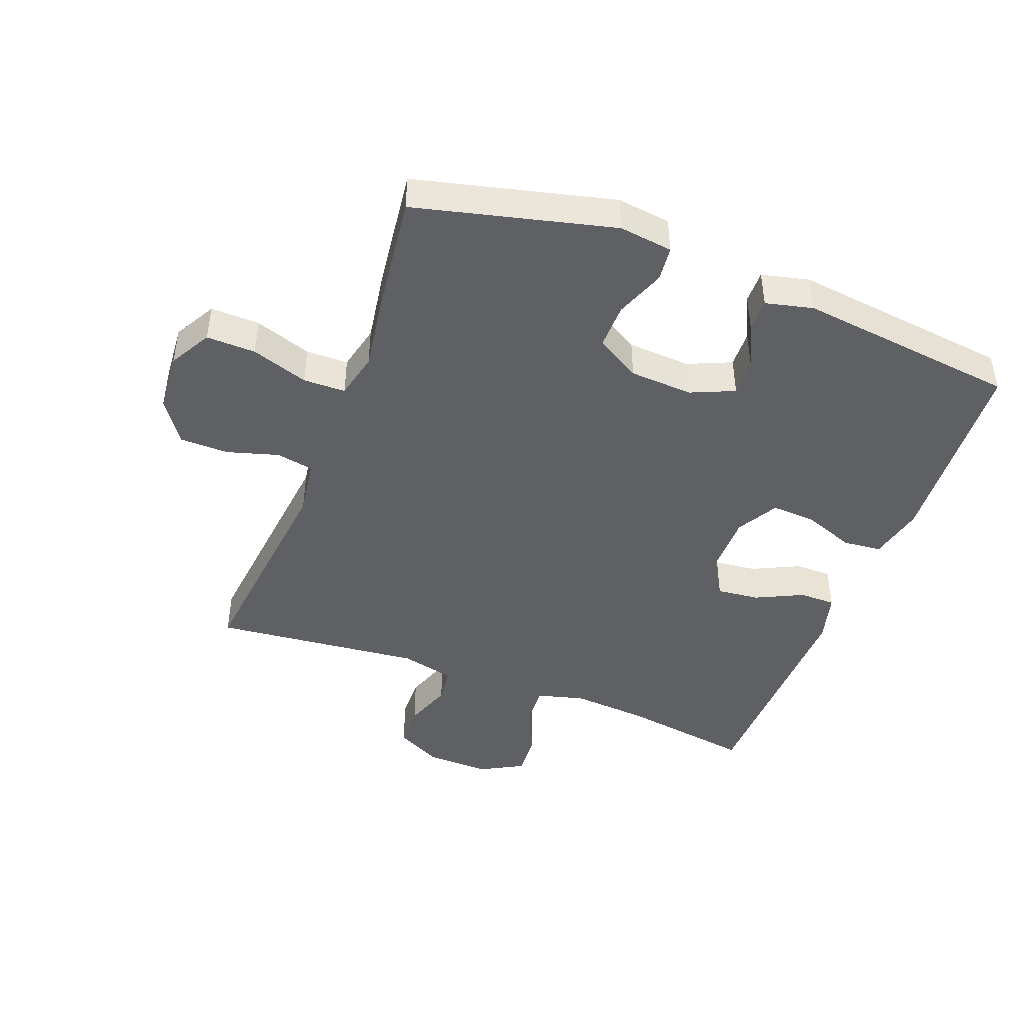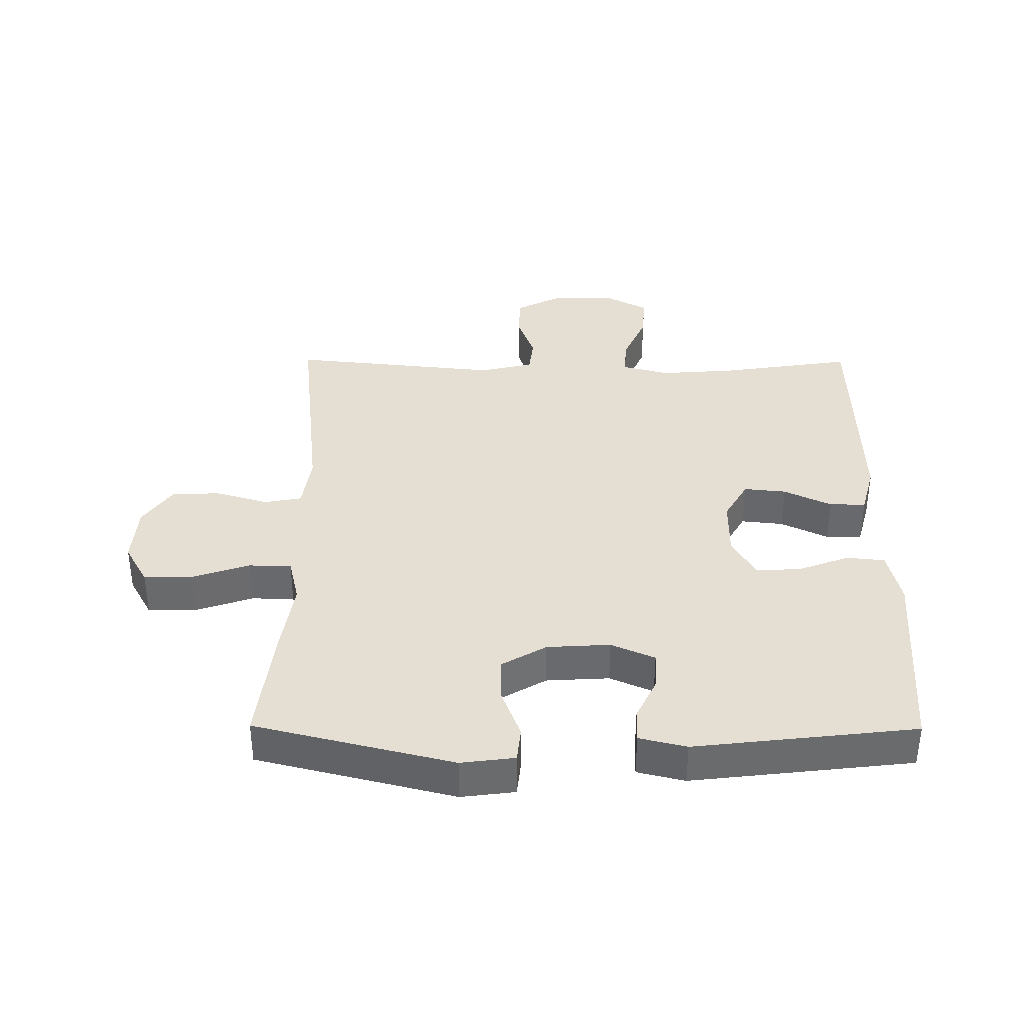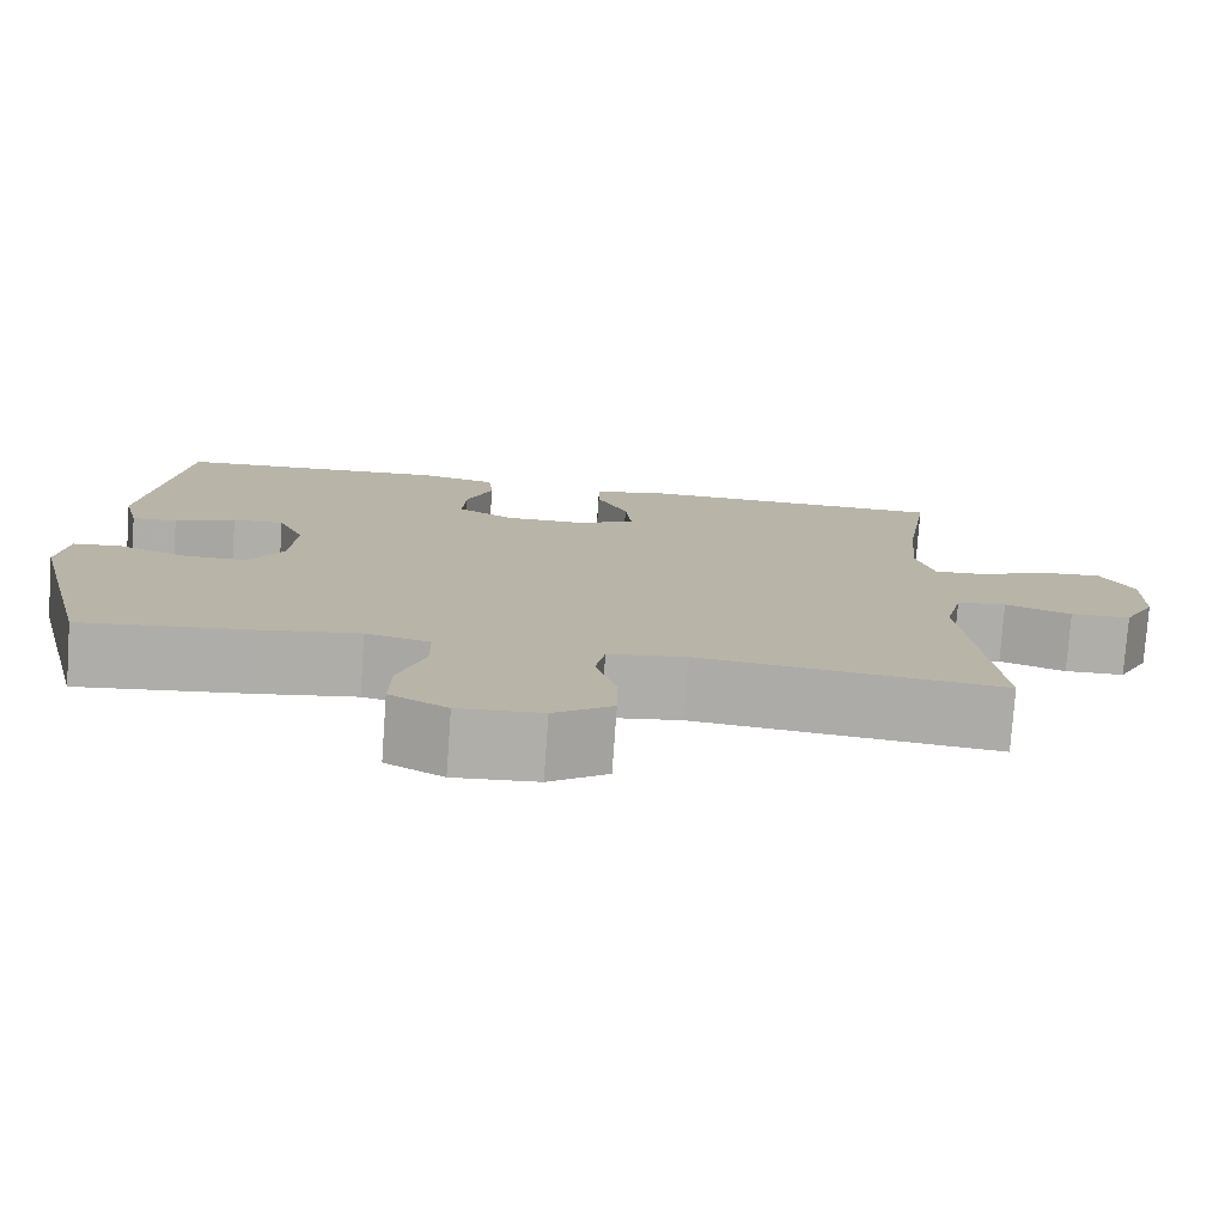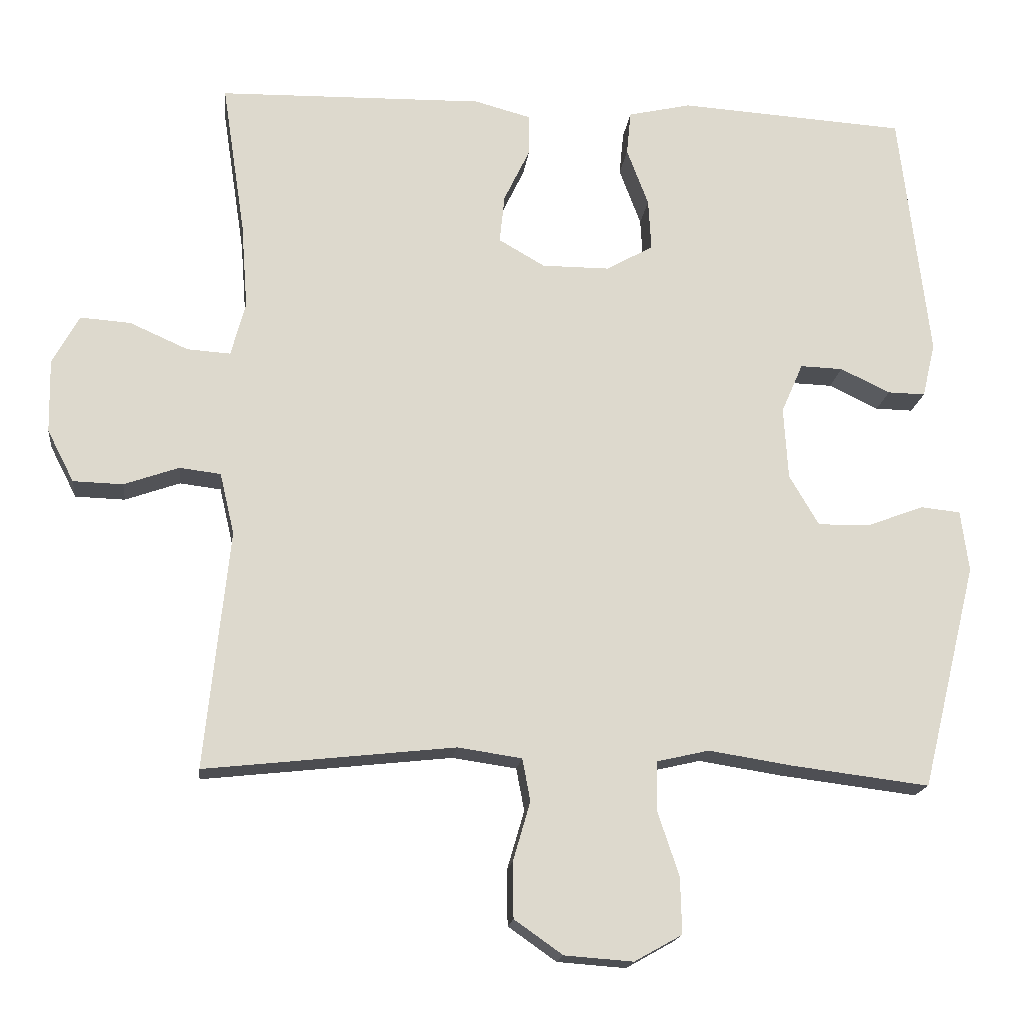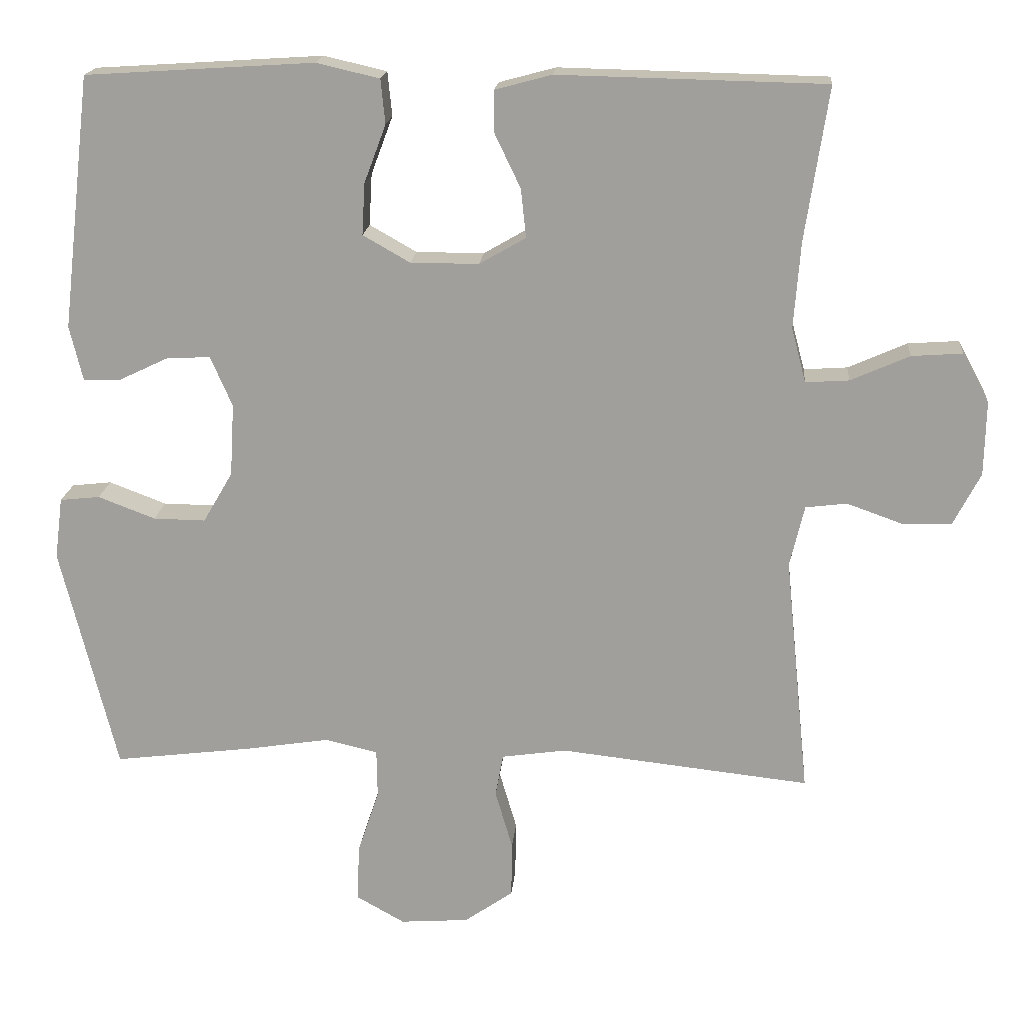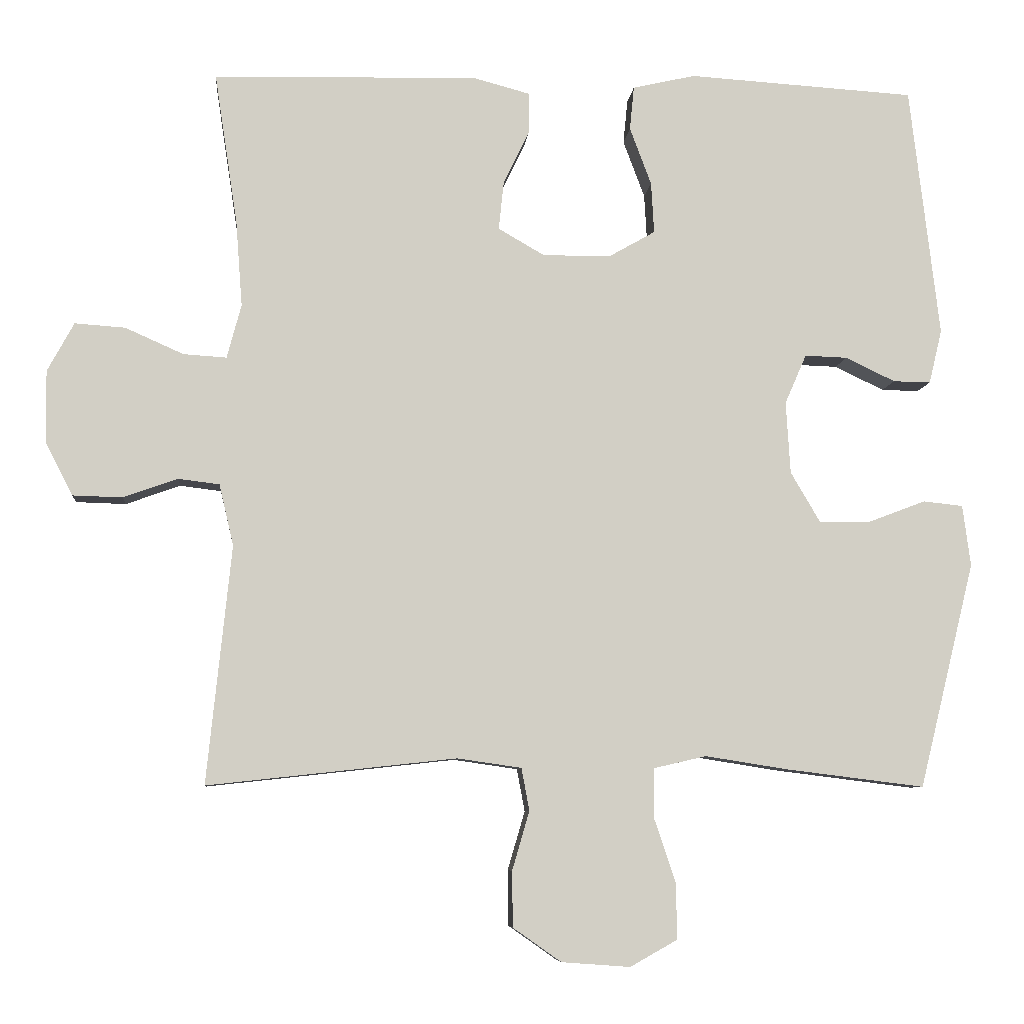
<metadata>
{"format":"obj","ext":"obj","renderer":"f3d","projection":"perspective","resolution":1024,"background":"white","views":[{"elev":-44.8,"azim":-110.8,"up":"+Y"},{"elev":37.2,"azim":-89.6,"up":"+Y"},{"elev":-77.4,"azim":-4.1,"up":"+Z"},{"elev":-17.4,"azim":173.4,"up":"+Z"},{"elev":18.0,"azim":4.9,"up":"+Z"},{"elev":-7.4,"azim":174.9,"up":"+Z"}]}
</metadata>
<code>
v 0.5 0.07 0.5
v 0.468 0.07 0.289
v 0.459 0.07 0.17
v 0.479 0.07 0.095
v 0.539 0.07 0.099
v 0.62 0.07 0.135
v 0.69 0.07 0.14
v 0.727 0.07 0.072
v 0.725 0.07 -0.03
v 0.688 0.07 -0.102
v 0.619 0.07 -0.104
v 0.543 0.07 -0.077
v 0.486 0.07 -0.084
v 0.466 0.07 -0.169
v 0.5 0.07 -0.5
v 0.154 0.07 -0.462
v 0.065 0.07 -0.475
v 0.054 0.07 -0.534
v 0.078 0.07 -0.616
v 0.077 0.07 -0.693
v 0.01 0.07 -0.74
v -0.085 0.07 -0.747
v -0.151 0.07 -0.71
v -0.149 0.07 -0.632
v -0.119 0.07 -0.542
v -0.12 0.07 -0.475
v -0.193 0.07 -0.458
v -0.307 0.07 -0.476
v -0.5 0.07 -0.5
v -0.577 0.07 -0.187
v -0.566 0.07 -0.102
v -0.511 0.07 -0.096
v -0.432 0.07 -0.126
v -0.36 0.07 -0.127
v -0.319 0.07 -0.057
v -0.313 0.07 0.043
v -0.343 0.07 0.112
v -0.402 0.07 0.11
v -0.471 0.07 0.077
v -0.523 0.07 0.076
v -0.541 0.07 0.151
v -0.5 0.07 0.5
v -0.185 0.07 0.52
v -0.098 0.07 0.5
v -0.092 0.07 0.439
v -0.122 0.07 0.359
v -0.126 0.07 0.288
v -0.061 0.07 0.251
v 0.033 0.07 0.251
v 0.097 0.07 0.288
v 0.09 0.07 0.355
v 0.054 0.07 0.43
v 0.054 0.07 0.487
v 0.132 0.07 0.508
v 0.5 0 0.5
v 0.468 0 0.289
v 0.459 0 0.17
v 0.479 0 0.095
v 0.539 0 0.099
v 0.62 0 0.135
v 0.69 0 0.14
v 0.727 0 0.072
v 0.725 0 -0.03
v 0.688 0 -0.102
v 0.619 0 -0.104
v 0.543 0 -0.077
v 0.486 0 -0.084
v 0.466 0 -0.169
v 0.5 0 -0.5
v 0.154 0 -0.462
v 0.065 0 -0.475
v 0.054 0 -0.534
v 0.078 0 -0.616
v 0.077 0 -0.693
v 0.01 0 -0.74
v -0.085 0 -0.747
v -0.151 0 -0.71
v -0.149 0 -0.632
v -0.119 0 -0.542
v -0.12 0 -0.475
v -0.193 0 -0.458
v -0.307 0 -0.476
v -0.5 0 -0.5
v -0.577 0 -0.187
v -0.566 0 -0.102
v -0.511 0 -0.096
v -0.432 0 -0.126
v -0.36 0 -0.127
v -0.319 0 -0.057
v -0.313 0 0.043
v -0.343 0 0.112
v -0.402 0 0.11
v -0.471 0 0.077
v -0.523 0 0.076
v -0.541 0 0.151
v -0.5 0 0.5
v -0.185 0 0.52
v -0.098 0 0.5
v -0.092 0 0.439
v -0.122 0 0.359
v -0.126 0 0.288
v -0.061 0 0.251
v 0.033 0 0.251
v 0.097 0 0.288
v 0.09 0 0.355
v 0.054 0 0.43
v 0.054 0 0.487
v 0.132 0 0.508
f 54 1 2
f 53 54 2
f 52 53 2
f 51 52 2
f 50 51 2 3
f 49 50 3 4
f 48 49 4
f 44 45 46
f 43 44 46
f 42 43 46
f 41 42 46
f 40 41 46
f 39 40 46
f 38 39 46
f 37 38 46 47
f 36 37 47 48
f 31 32 33
f 30 31 33
f 29 30 33
f 28 29 33
f 27 28 33
f 26 27 33 34
f 23 24 25
f 22 23 25
f 21 22 25
f 20 21 25
f 19 20 25
f 18 19 25
f 17 18 25 26
f 26 34 35
f 17 26 35
f 16 17 35
f 10 11 12
f 9 10 12
f 8 9 12
f 7 8 12
f 6 7 12
f 5 6 12
f 4 5 12 13
f 48 4 13 14
f 35 36 48
f 16 35 48
f 15 16 48
f 14 15 48
f 56 55 108
f 56 108 107
f 56 107 106
f 56 106 105
f 57 56 105 104
f 58 57 104 103
f 58 103 102
f 100 99 98
f 100 98 97
f 100 97 96
f 100 96 95
f 100 95 94
f 100 94 93
f 100 93 92
f 101 100 92 91
f 102 101 91 90
f 87 86 85
f 87 85 84
f 87 84 83
f 87 83 82
f 87 82 81
f 88 87 81 80
f 79 78 77
f 79 77 76
f 79 76 75
f 79 75 74
f 79 74 73
f 79 73 72
f 80 79 72 71
f 89 88 80
f 89 80 71
f 89 71 70
f 66 65 64
f 66 64 63
f 66 63 62
f 66 62 61
f 66 61 60
f 66 60 59
f 67 66 59 58
f 68 67 58 102
f 102 90 89
f 102 89 70
f 102 70 69
f 102 69 68
f 1 55 56 2
f 2 56 57 3
f 3 57 58 4
f 4 58 59 5
f 5 59 60 6
f 6 60 61 7
f 7 61 62 8
f 8 62 63 9
f 9 63 64 10
f 10 64 65 11
f 11 65 66 12
f 12 66 67 13
f 13 67 68 14
f 14 68 69 15
f 15 69 70 16
f 16 70 71 17
f 17 71 72 18
f 18 72 73 19
f 19 73 74 20
f 20 74 75 21
f 21 75 76 22
f 22 76 77 23
f 23 77 78 24
f 24 78 79 25
f 25 79 80 26
f 26 80 81 27
f 27 81 82 28
f 28 82 83 29
f 29 83 84 30
f 30 84 85 31
f 31 85 86 32
f 32 86 87 33
f 33 87 88 34
f 34 88 89 35
f 35 89 90 36
f 36 90 91 37
f 37 91 92 38
f 38 92 93 39
f 39 93 94 40
f 40 94 95 41
f 41 95 96 42
f 42 96 97 43
f 43 97 98 44
f 44 98 99 45
f 45 99 100 46
f 46 100 101 47
f 47 101 102 48
f 48 102 103 49
f 49 103 104 50
f 50 104 105 51
f 51 105 106 52
f 52 106 107 53
f 53 107 108 54
f 54 108 55 1

</code>
